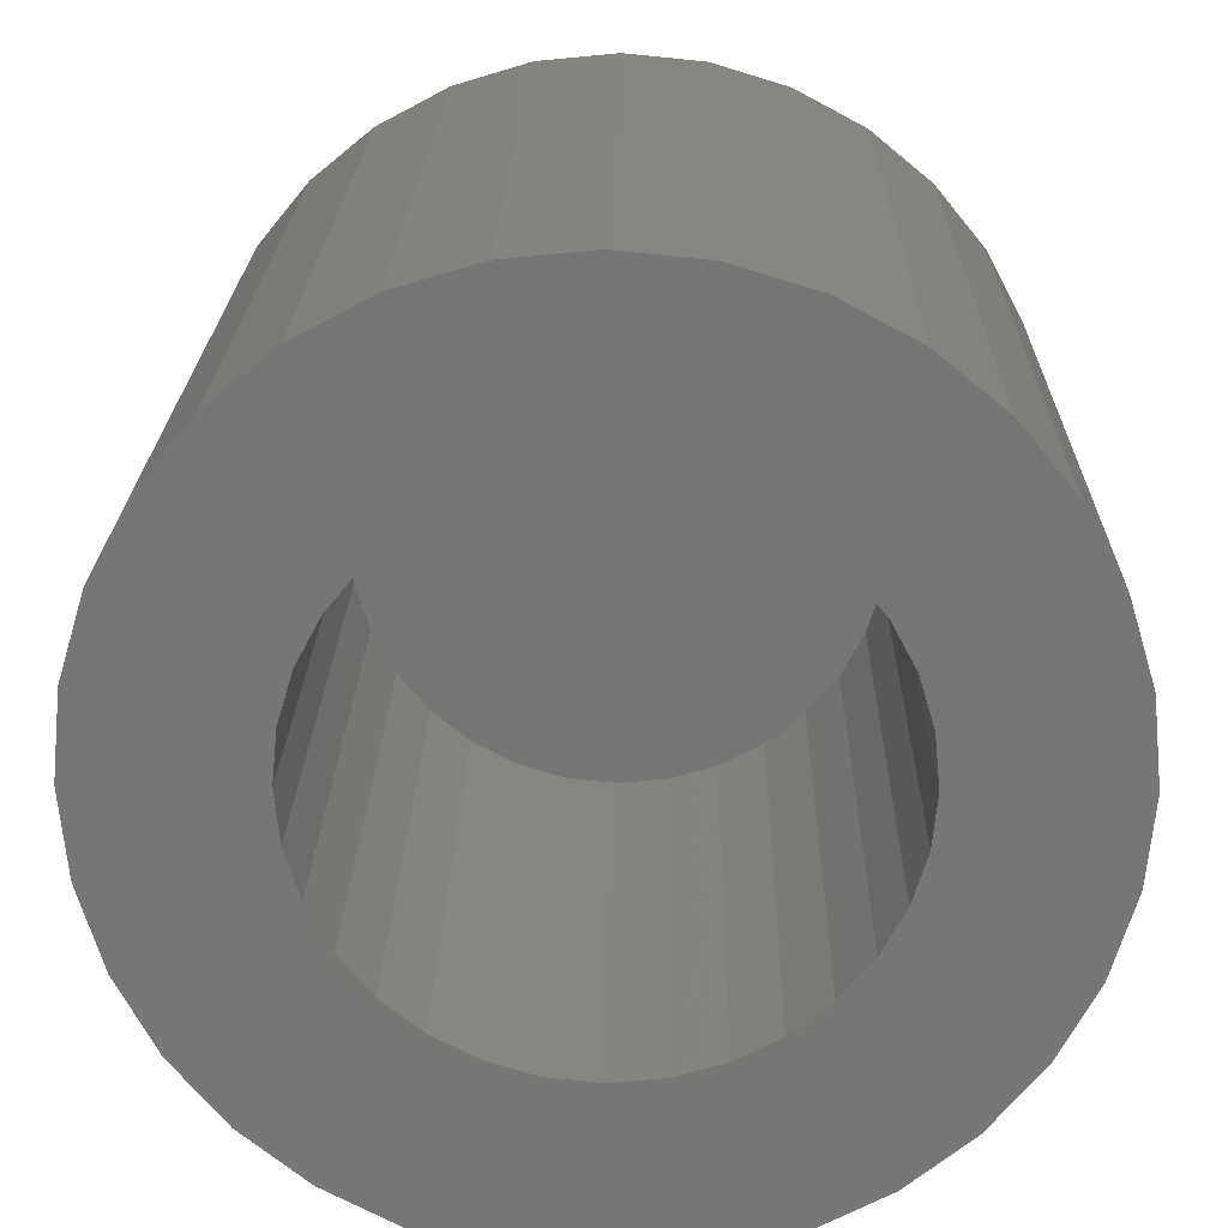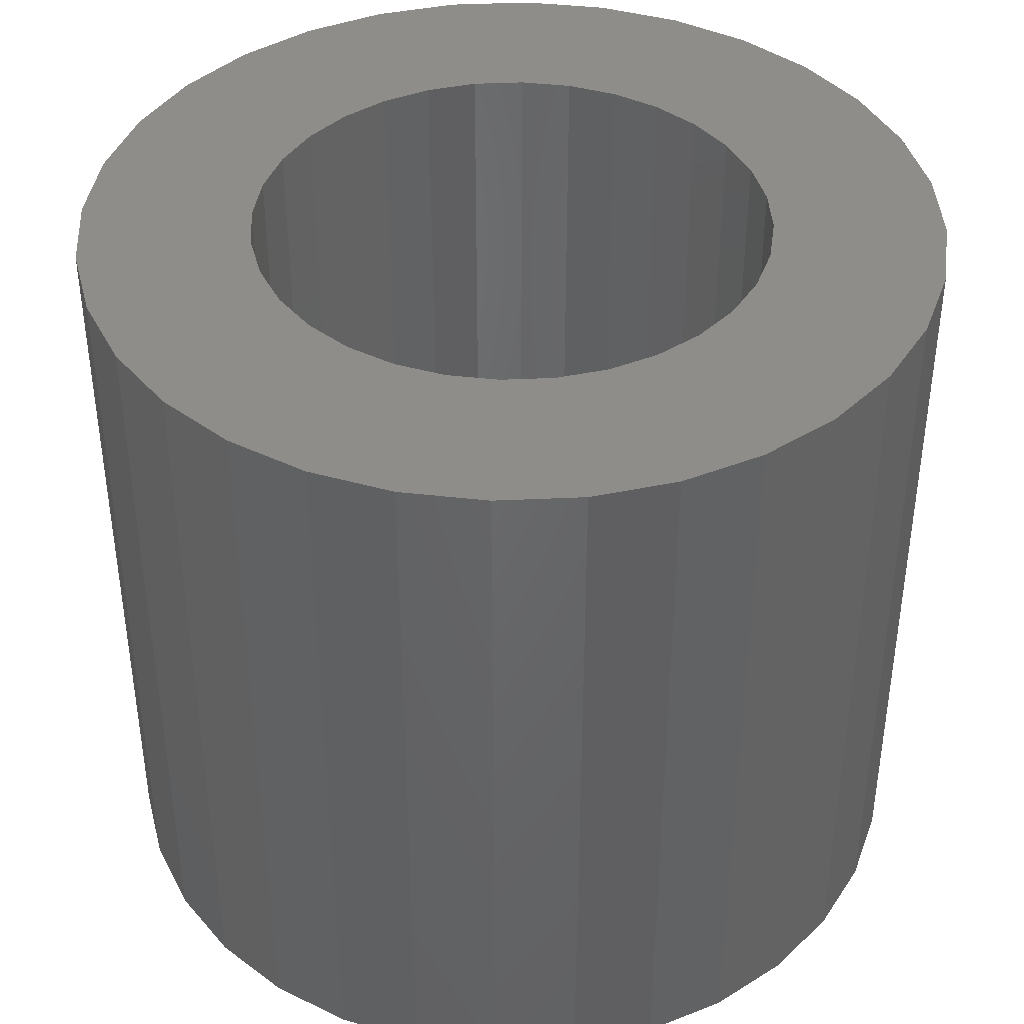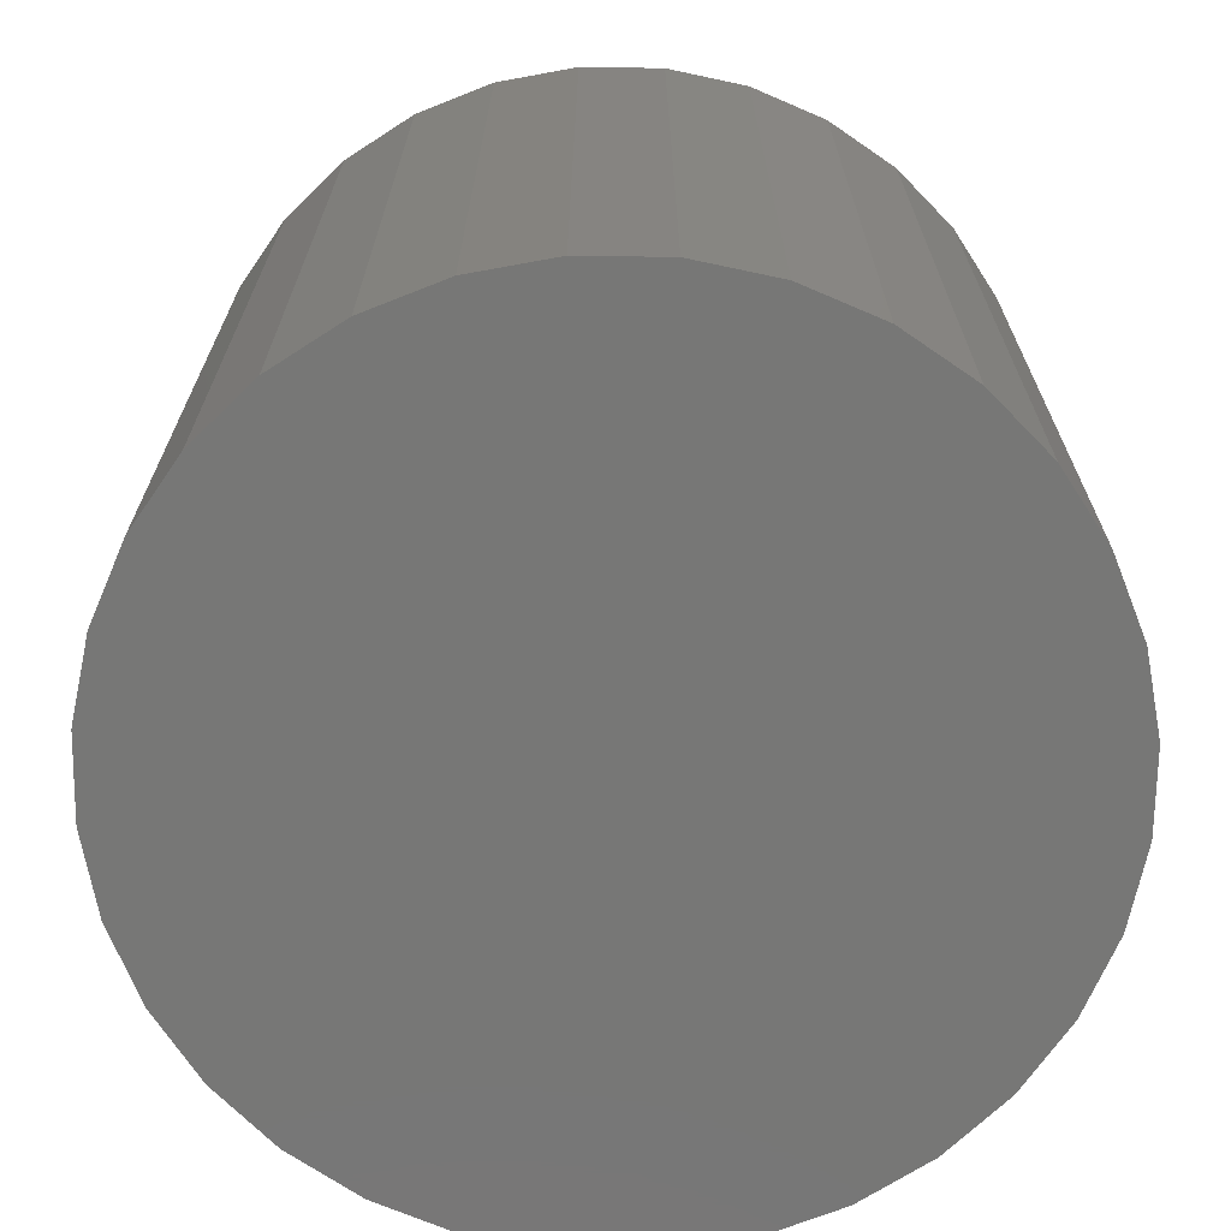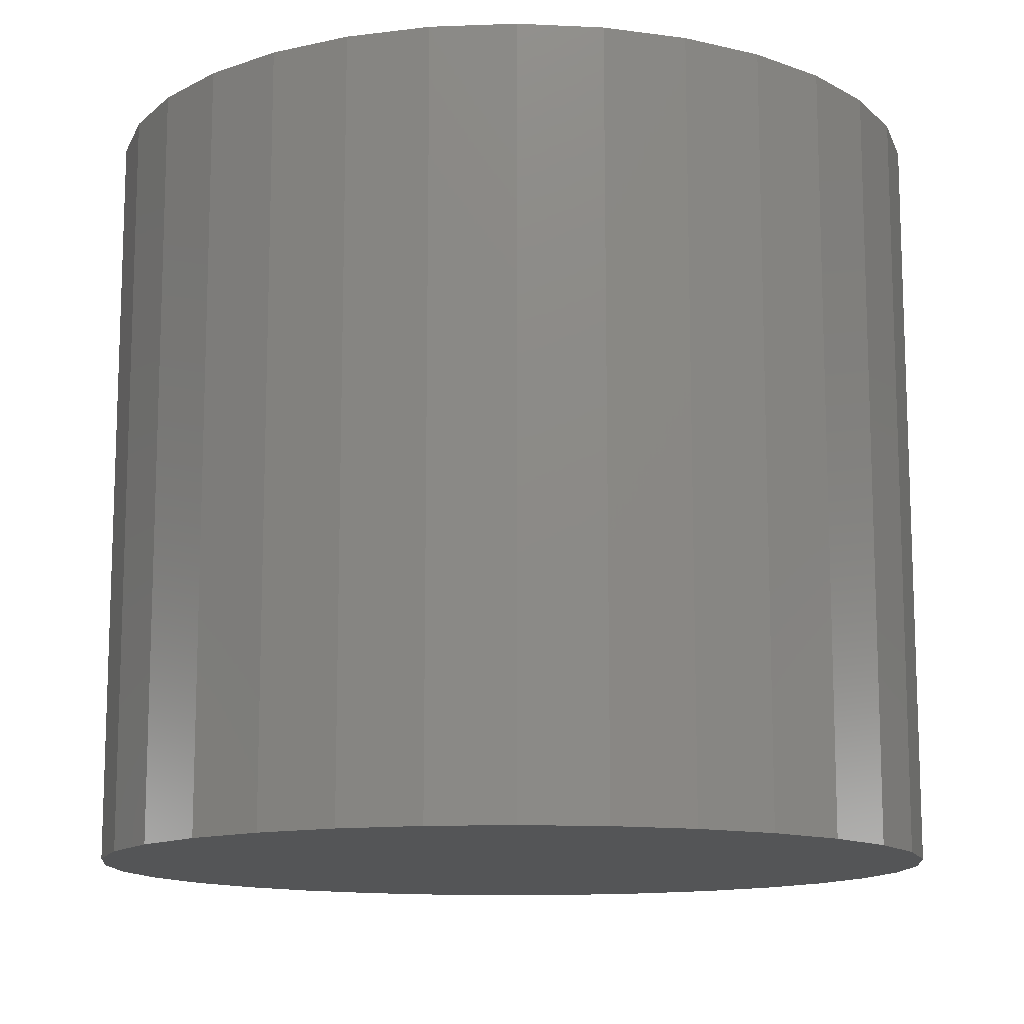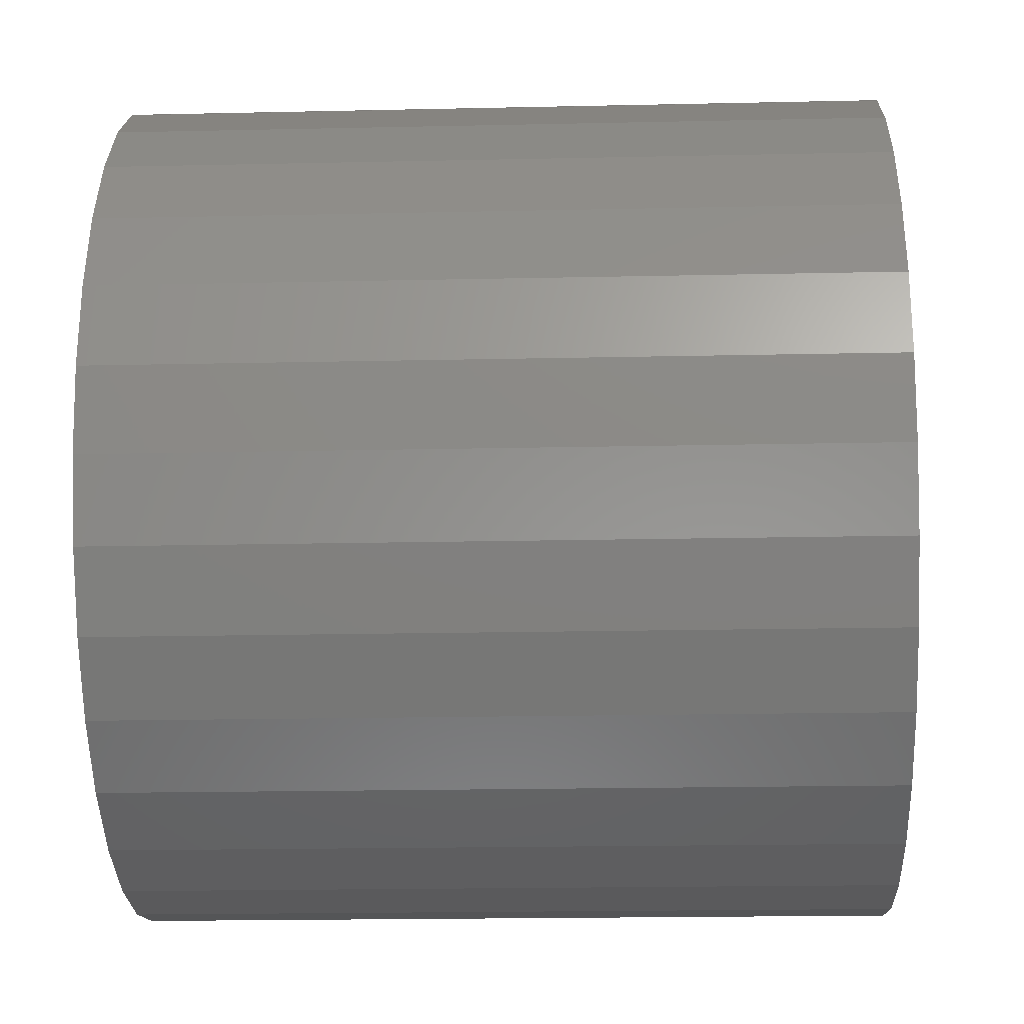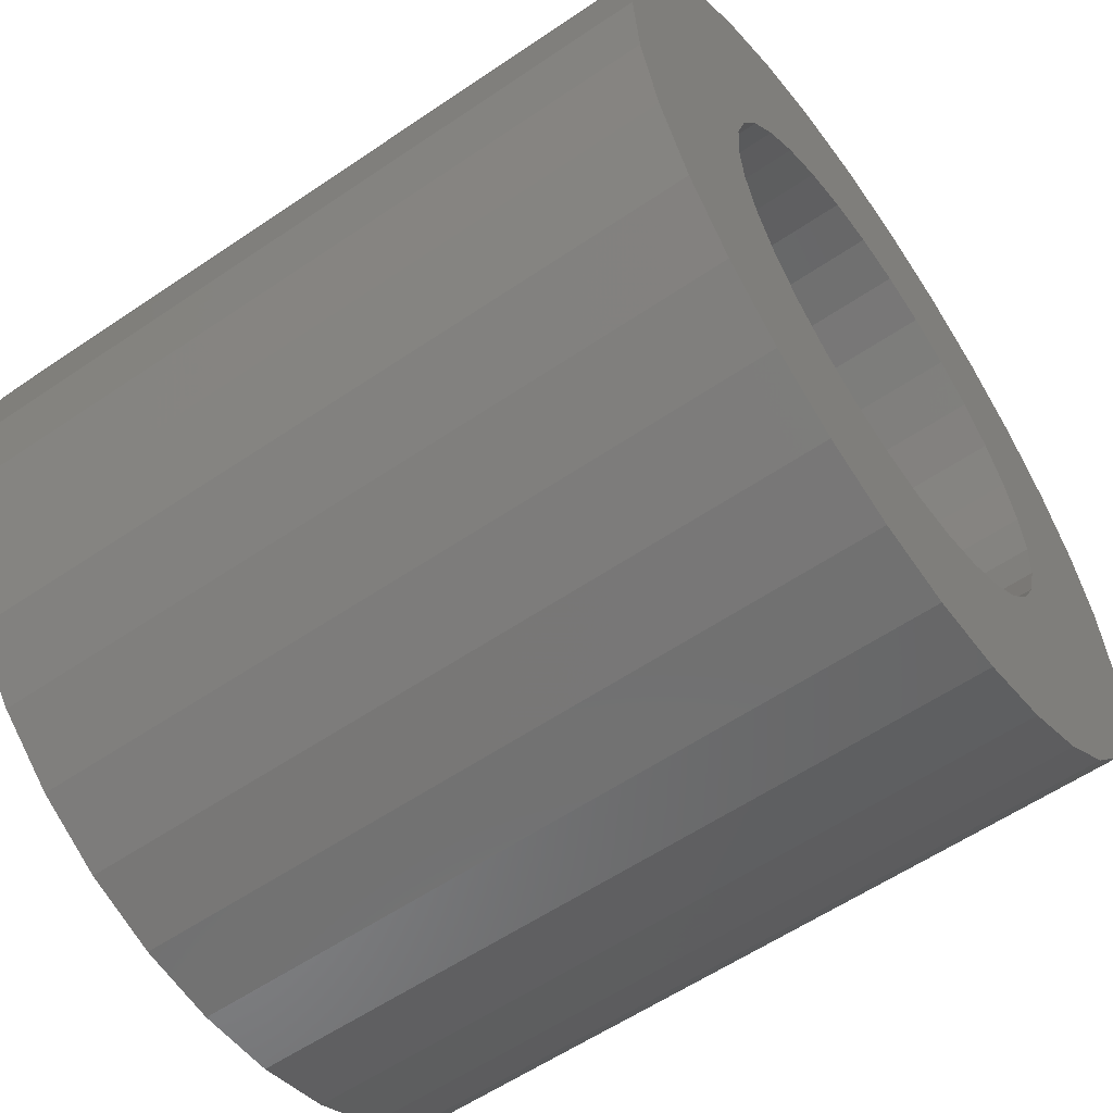
<metadata>
{"format":"stl","ext":"stl","renderer":"f3d","projection":"perspective","resolution":1024,"background":"white","views":[{"elev":20.8,"azim":-179.0,"up":"+Z"},{"elev":40.8,"azim":-87.6,"up":"+Y"},{"elev":-69.5,"azim":94.8,"up":"+Y"},{"elev":-12.7,"azim":-68.1,"up":"+Y"},{"elev":-19.0,"azim":-87.6,"up":"+Z"},{"elev":-58.4,"azim":125.1,"up":"+Z"}]}
</metadata>
<code>
# stl→obj: 128 verts, 252 faces
v -0.01113 1.998e-17 0.1311
v -0.003738 2.039e-17 0.1334
v 0.003947 2.082e-17 0.1341
v -0.03469 1.867e-17 0.1024
v -0.01801 1.96e-17 0.1038
v -0.01936 1.952e-17 0.09937
v -0.01801 1.96e-17 0.08564
v -0.03469 1.867e-17 0.08705
v -0.01936 1.952e-17 0.0901
v -0.03245 1.88e-17 0.07966
v -0.01581 1.972e-17 0.08153
v -0.01286 1.988e-17 0.07793
v -0.02881 1.9e-17 0.07285
v -0.009257 2.008e-17 0.07498
v -0.005148 2.031e-17 0.07278
v 0.01304 2.132e-17 0.1167
v 0.008584 2.107e-17 0.118
v 0.0318 2.236e-17 0.1226
v 0.0367 2.263e-17 0.1166
v 0.01715 2.155e-17 0.1145
v 0.02075 2.175e-17 0.1115
v 0.04034 2.284e-17 0.1098
v 0.02371 2.191e-17 0.1079
v 0.0259 2.204e-17 0.1038
v 0.04258 2.296e-17 0.1024
v 0.02726 2.211e-17 0.09937
v 0.02771 2.214e-17 0.09474
v 0.04258 2.296e-17 0.08705
v 0.0259 2.204e-17 0.08564
v 0.02726 2.211e-17 0.0901
v 0.04034 2.284e-17 0.07966
v 0.02371 2.191e-17 0.08153
v 0.02075 2.175e-17 0.07793
v 0.0367 2.263e-17 0.07285
v 0.01715 2.155e-17 0.07498
v 0.01304 2.132e-17 0.07278
v 0.008584 2.107e-17 0.07143
v 0.0318 2.236e-17 0.06688
v 0.01163 2.124e-17 0.0561
v 0.003947 2.082e-17 0.05535
v 0.01902 2.165e-17 0.05834
v -0.03544 1.863e-17 0.09474
v -0.01982 1.95e-17 0.09474
v 0.04334 2.3e-17 0.09474
v -0.02881 1.9e-17 0.1166
v -0.02391 1.927e-17 0.1226
v -0.0006892 2.056e-17 0.118
v -0.005148 2.031e-17 0.1167
v -0.009257 2.008e-17 0.1145
v -0.01286 1.988e-17 0.1115
v -0.03245 1.88e-17 0.1098
v -0.01581 1.972e-17 0.1079
v 0.003947 2.082e-17 0.07097
v 0.02583 2.203e-17 0.06198
v -0.003738 2.039e-17 0.0561
v -0.01113 1.998e-17 0.05834
v -0.01794 1.96e-17 0.06198
v -0.02391 1.927e-17 0.06688
v -0.0006892 2.056e-17 0.07143
v 0.003947 2.082e-17 0.1185
v -0.01794 1.96e-17 0.1275
v 0.01163 2.124e-17 0.1334
v 0.01902 2.165e-17 0.1311
v 0.02583 2.203e-17 0.1275
v 0.008584 -0.05469 0.07143
v 0.01304 -0.05469 0.07278
v 0.01715 -0.05469 0.07498
v 0.02075 -0.05469 0.07793
v 0.02371 -0.05469 0.08153
v 0.0259 -0.05469 0.08564
v 0.02726 -0.05469 0.0901
v 0.02771 -0.05469 0.09474
v 0.003947 -0.05469 0.07097
v -0.0006892 -0.05469 0.07143
v -0.005148 -0.05469 0.07278
v -0.009257 -0.05469 0.07498
v -0.01286 -0.05469 0.07793
v -0.01581 -0.05469 0.08153
v -0.01801 -0.05469 0.08564
v -0.01936 -0.05469 0.0901
v -0.01982 -0.05469 0.09474
v -0.0006892 -0.05469 0.118
v -0.005148 -0.05469 0.1167
v -0.009257 -0.05469 0.1145
v -0.01286 -0.05469 0.1115
v -0.01581 -0.05469 0.1079
v -0.01801 -0.05469 0.1038
v -0.01936 -0.05469 0.09937
v 0.003947 -0.05469 0.1185
v 0.008584 -0.05469 0.118
v 0.01304 -0.05469 0.1167
v 0.01715 -0.05469 0.1145
v 0.02075 -0.05469 0.1115
v 0.02371 -0.05469 0.1079
v 0.0259 -0.05469 0.1038
v 0.02726 -0.05469 0.09937
v 0.04334 -0.07031 0.09474
v 0.04258 -0.07031 0.08705
v 0.04034 -0.07031 0.07966
v 0.0367 -0.07031 0.07285
v 0.0318 -0.07031 0.06688
v 0.02583 -0.07031 0.06198
v 0.01902 -0.07031 0.05834
v 0.01163 -0.07031 0.0561
v 0.003947 -0.07031 0.05535
v -0.003738 -0.07031 0.0561
v -0.01113 -0.07031 0.05834
v -0.01794 -0.07031 0.06198
v -0.02391 -0.07031 0.06688
v -0.02881 -0.07031 0.07285
v -0.03245 -0.07031 0.07966
v -0.03469 -0.07031 0.08705
v -0.03544 -0.07031 0.09474
v -0.03469 -0.07031 0.1024
v -0.03245 -0.07031 0.1098
v -0.02881 -0.07031 0.1166
v -0.02391 -0.07031 0.1226
v -0.01794 -0.07031 0.1275
v -0.01113 -0.07031 0.1311
v -0.003738 -0.07031 0.1334
v 0.003947 -0.07031 0.1341
v 0.01163 -0.07031 0.1334
v 0.01902 -0.07031 0.1311
v 0.02583 -0.07031 0.1275
v 0.0318 -0.07031 0.1226
v 0.0367 -0.07031 0.1166
v 0.04034 -0.07031 0.1098
v 0.04258 -0.07031 0.1024
f 1 2 3
f 4 5 6
f 7 8 9
f 10 8 7
f 10 7 11
f 12 10 11
f 13 10 12
f 13 12 14
f 15 13 14
f 16 17 18
f 19 16 18
f 20 16 19
f 21 20 19
f 22 21 19
f 23 21 22
f 24 23 22
f 25 24 22
f 26 24 25
f 26 25 27
f 28 29 30
f 29 28 31
f 32 29 31
f 31 33 32
f 33 31 34
f 35 33 34
f 36 35 34
f 37 36 34
f 38 37 34
f 39 40 41
f 42 4 6
f 42 6 43
f 42 43 9
f 42 9 8
f 44 28 30
f 44 30 27
f 44 27 25
f 45 46 47
f 45 47 48
f 45 48 49
f 45 49 50
f 45 50 51
f 51 50 52
f 51 52 5
f 51 5 4
f 53 37 38
f 53 38 54
f 53 54 41
f 53 41 40
f 53 40 55
f 53 55 56
f 53 56 57
f 53 57 58
f 58 13 15
f 58 15 59
f 58 59 53
f 60 47 46
f 60 46 61
f 60 61 1
f 60 1 3
f 60 3 62
f 60 62 63
f 60 63 64
f 60 64 18
f 60 18 17
f 53 65 37
f 37 65 66
f 37 66 36
f 36 66 67
f 36 67 35
f 35 67 68
f 35 68 33
f 33 68 69
f 33 69 32
f 32 69 70
f 32 70 29
f 29 70 71
f 29 71 30
f 30 71 72
f 30 72 27
f 65 53 73
f 73 53 59
f 73 59 74
f 74 59 15
f 74 15 75
f 75 15 14
f 75 14 76
f 76 14 12
f 76 12 77
f 77 12 11
f 77 11 78
f 78 11 7
f 78 7 79
f 79 7 9
f 79 9 80
f 80 9 43
f 80 43 81
f 60 82 47
f 47 82 83
f 47 83 48
f 48 83 84
f 48 84 49
f 49 84 85
f 49 85 50
f 50 85 86
f 50 86 52
f 52 86 87
f 52 87 5
f 5 87 88
f 5 88 6
f 6 88 81
f 6 81 43
f 82 60 89
f 89 60 17
f 89 17 90
f 90 17 16
f 90 16 91
f 91 16 20
f 91 20 92
f 92 20 21
f 92 21 93
f 93 21 23
f 93 23 94
f 94 23 24
f 94 24 95
f 95 24 26
f 95 26 96
f 96 26 27
f 96 27 72
f 44 97 28
f 28 97 98
f 28 98 31
f 31 98 99
f 31 99 34
f 34 99 100
f 34 100 38
f 38 100 101
f 38 101 54
f 54 101 102
f 54 102 41
f 41 102 103
f 41 103 39
f 39 103 104
f 39 104 40
f 40 104 105
f 40 105 55
f 55 105 106
f 55 106 56
f 56 106 107
f 56 107 57
f 57 107 108
f 57 108 58
f 58 108 109
f 58 109 13
f 13 109 110
f 13 110 10
f 10 110 111
f 10 111 8
f 8 111 112
f 8 112 42
f 42 112 113
f 42 113 4
f 4 113 114
f 4 114 51
f 51 114 115
f 51 115 45
f 45 115 116
f 45 116 46
f 46 116 117
f 46 117 61
f 61 117 118
f 61 118 1
f 1 118 119
f 1 119 2
f 2 119 120
f 2 120 3
f 3 120 121
f 3 121 62
f 62 121 122
f 62 122 63
f 63 122 123
f 63 123 64
f 64 123 124
f 64 124 18
f 18 124 125
f 18 125 19
f 19 125 126
f 19 126 22
f 22 126 127
f 22 127 25
f 25 127 128
f 25 128 44
f 44 128 97
f 121 120 119
f 122 121 119
f 122 119 123
f 123 119 118
f 123 118 124
f 124 118 117
f 124 117 125
f 125 117 116
f 125 116 126
f 126 116 115
f 126 115 127
f 127 115 114
f 127 114 128
f 98 111 99
f 99 111 110
f 99 110 100
f 100 110 109
f 100 109 101
f 101 109 108
f 101 108 102
f 102 108 107
f 102 107 103
f 103 107 106
f 103 106 105
f 103 105 104
f 128 114 97
f 97 114 113
f 97 113 98
f 98 113 112
f 98 112 111
f 83 82 89
f 83 89 90
f 91 83 90
f 84 83 91
f 92 84 91
f 85 84 92
f 93 85 92
f 86 85 93
f 94 86 93
f 87 86 94
f 95 87 94
f 88 87 95
f 96 88 95
f 70 79 71
f 78 79 70
f 69 78 70
f 77 78 69
f 68 77 69
f 76 77 68
f 67 76 68
f 75 76 67
f 66 75 67
f 74 75 66
f 73 74 66
f 65 73 66
f 79 80 71
f 71 80 81
f 71 81 72
f 72 81 88
f 72 88 96

</code>
